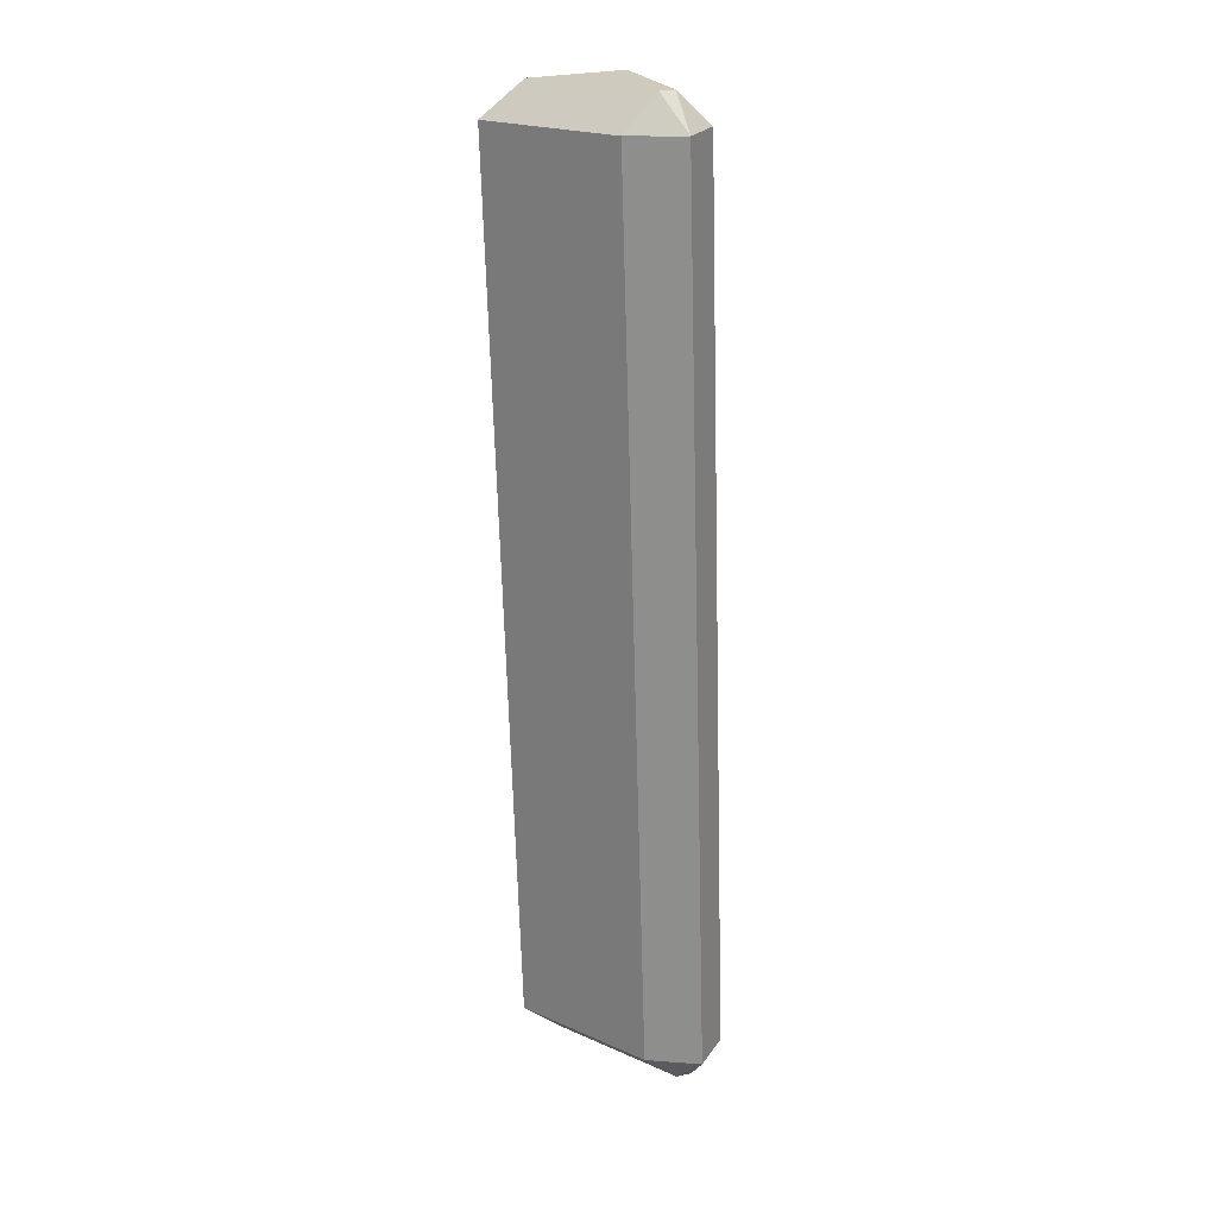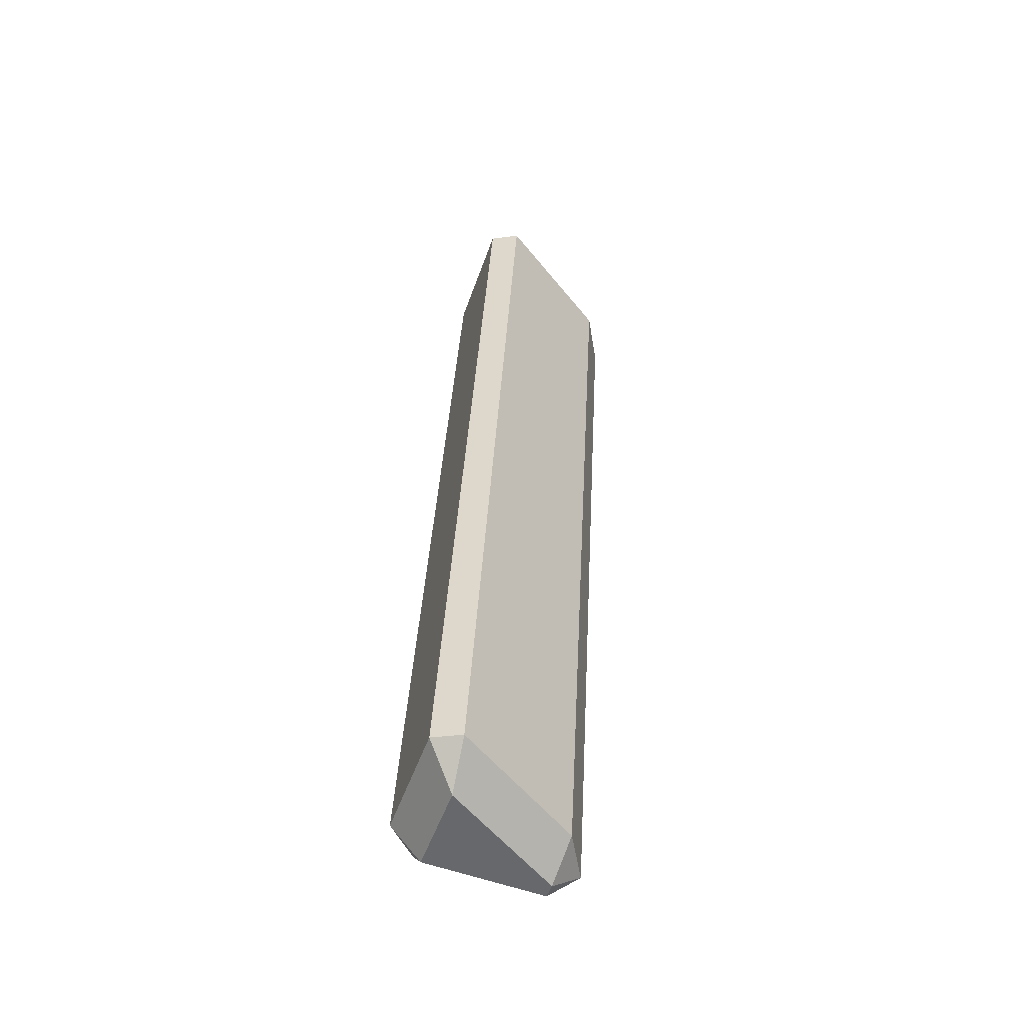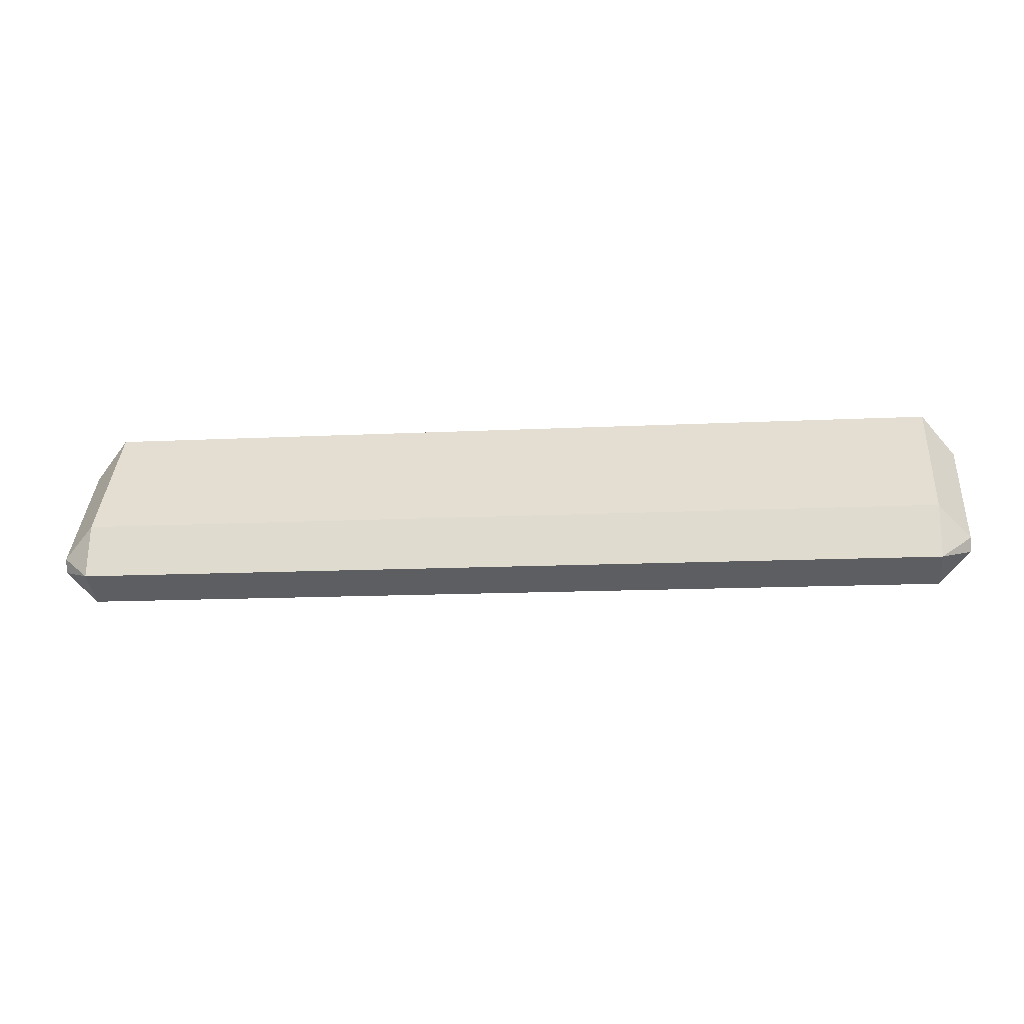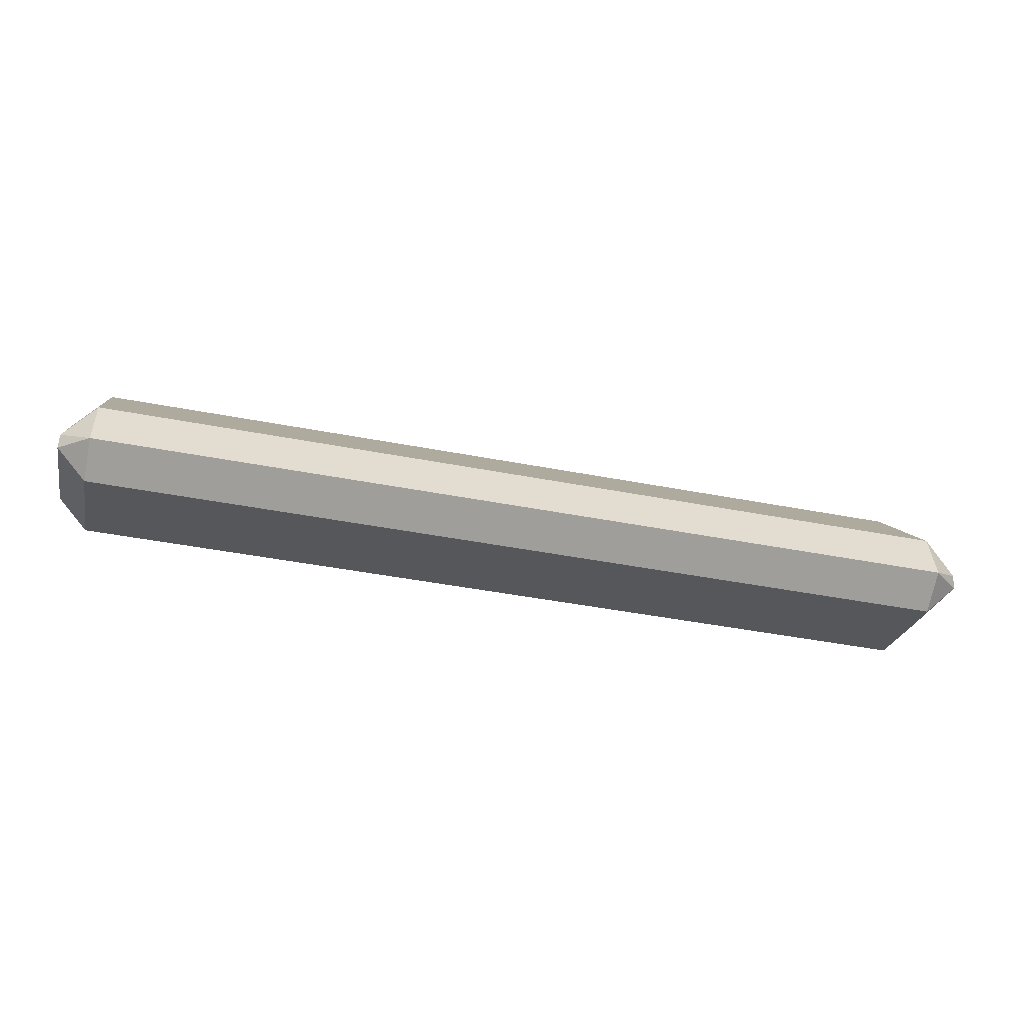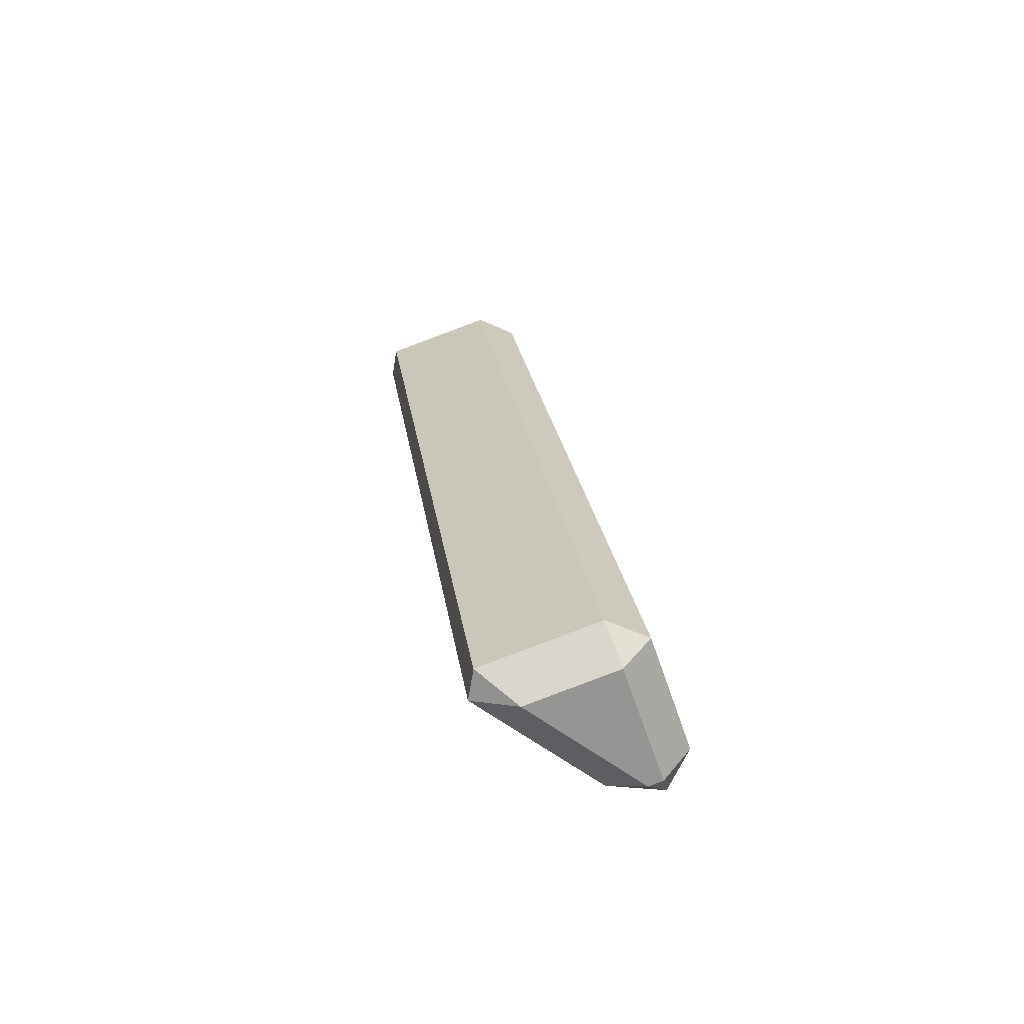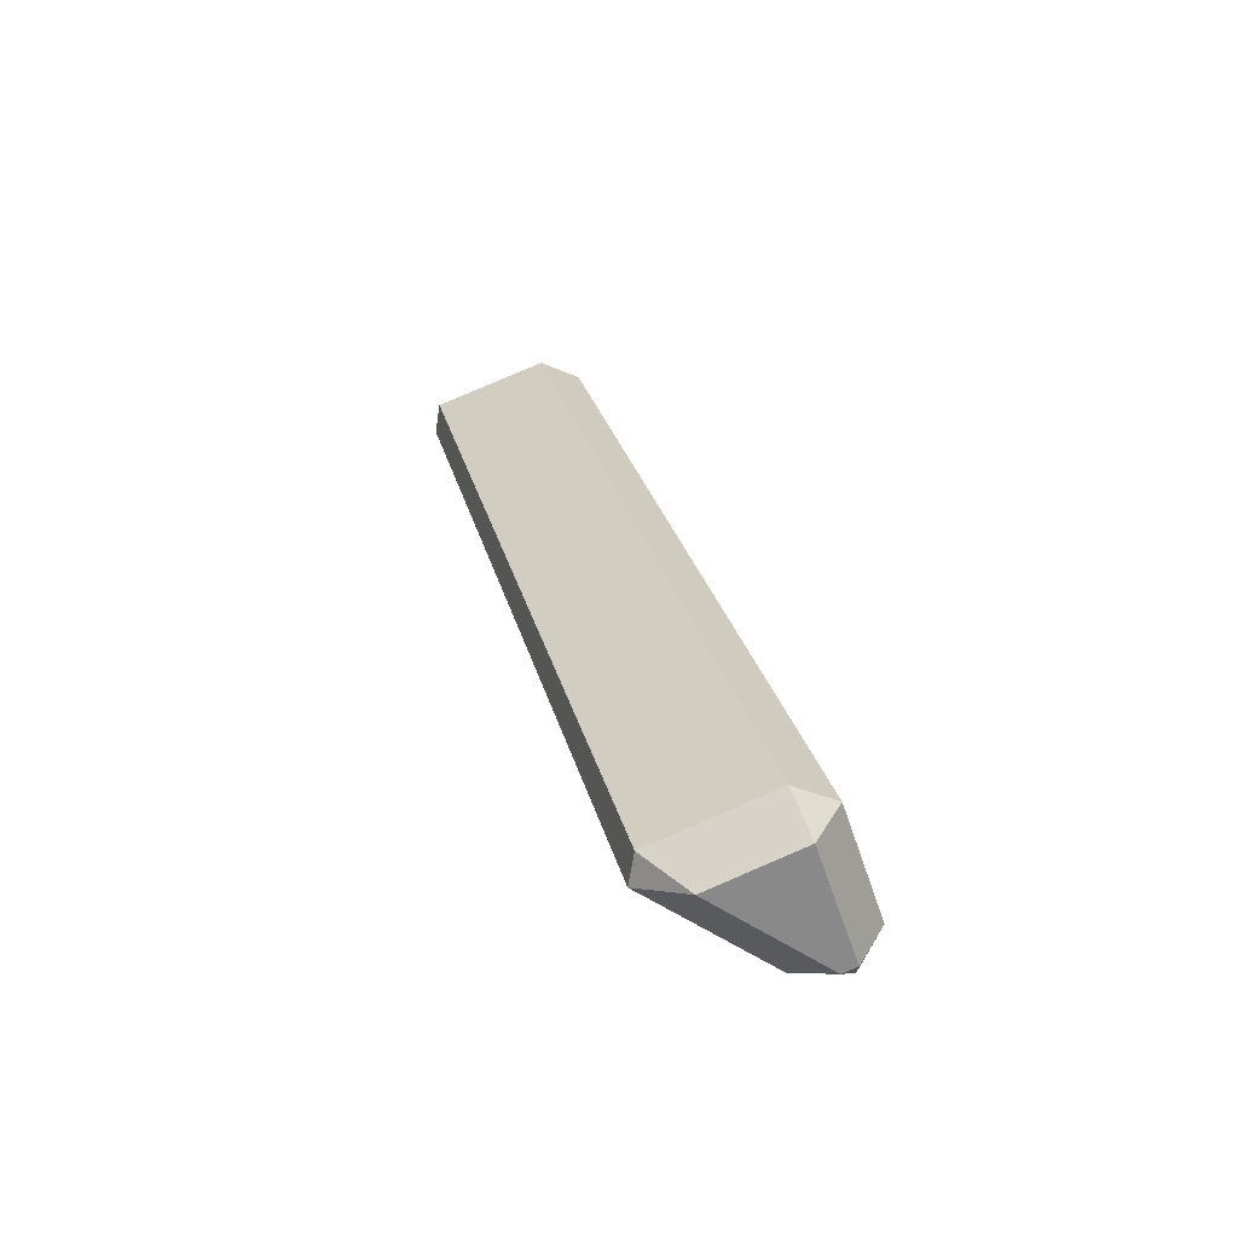
<metadata>
{"format":"obj","ext":"obj","renderer":"f3d","projection":"perspective","resolution":1024,"background":"white","views":[{"elev":-66.9,"azim":91.6,"up":"+Y"},{"elev":37.2,"azim":-87.0,"up":"+Z"},{"elev":-13.3,"azim":6.6,"up":"+Z"},{"elev":-45.0,"azim":-12.6,"up":"+Z"},{"elev":22.9,"azim":82.3,"up":"+Y"},{"elev":26.9,"azim":76.8,"up":"+Y"}]}
</metadata>
<code>
o Cube.017_Cube.024
v 29.09 13.2 -3.564
v 28.22 12.91 -2.74
v 29.09 12.09 -3.025
v 29.09 16.23 -2.516
v 53.28 13.2 -3.564
v 53.28 12.09 -3.025
v 54.15 12.91 -2.74
v 53.28 16.23 -2.516
v 54.15 15.95 -1.692
v 53.28 16.77 -1.408
v 29.09 16.77 -1.408
v 53.28 15.72 1.629
v 53.28 14.9 1.766
v 54.15 15.14 0.6522
v 29.09 15.72 1.629
v 29.09 14.9 1.766
v 28.22 15.14 0.6522
v 28.22 12.78 -2.364
v 28.22 15.95 -1.692
v 29.09 12.09 -3.025
v 29.09 12.34 -1.514
v 53.28 12.34 -1.514
v 54.15 12.78 -2.364
v 53.28 12.09 -3.025
f 4 2 19
f 1 3 2
f 5 3 1
f 8 1 4
f 5 7 6
f 8 7 5
f 8 10 9
f 4 10 8
f 14 10 12
f 15 10 11
f 13 15 16
f 13 14 12
f 16 15 17
f 11 17 15
f 21 17 18
f 18 19 2
f 4 19 11
f 20 2 3
f 20 21 18
f 21 24 22
f 16 22 13
f 22 14 13
f 22 24 23
f 24 7 23
f 24 3 6
f 9 23 7
f 4 1 2
f 5 6 3
f 8 5 1
f 8 9 7
f 4 11 10
f 14 9 10
f 15 12 10
f 13 12 15
f 11 19 17
f 21 16 17
f 18 17 19
f 20 18 2
f 21 20 24
f 16 21 22
f 22 23 14
f 24 6 7
f 24 20 3
f 9 14 23

</code>
